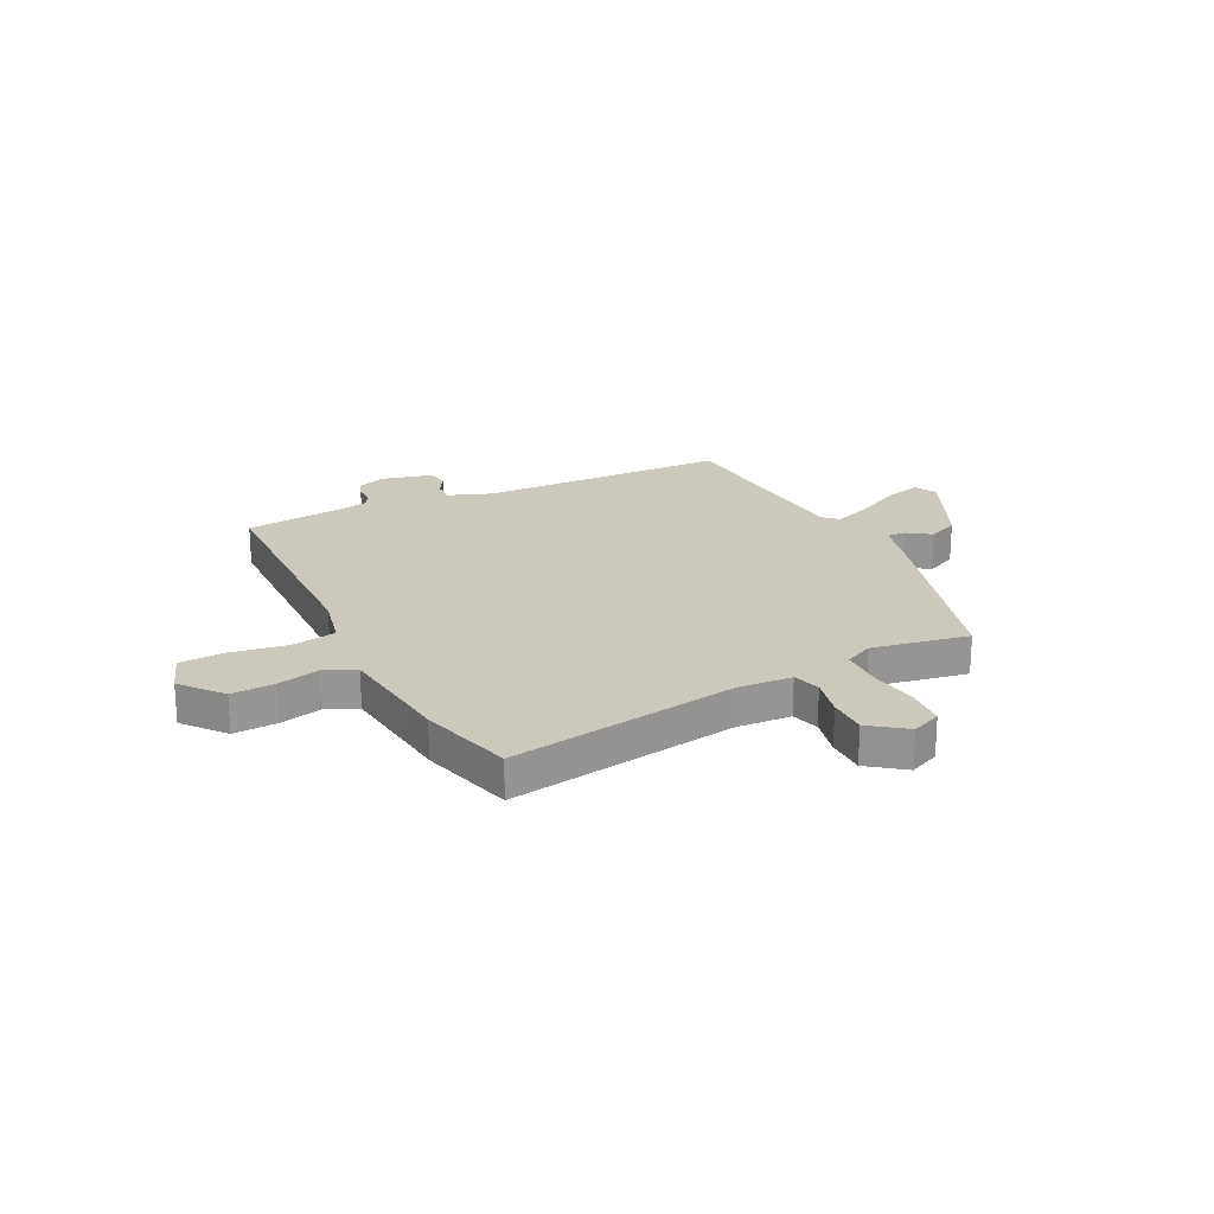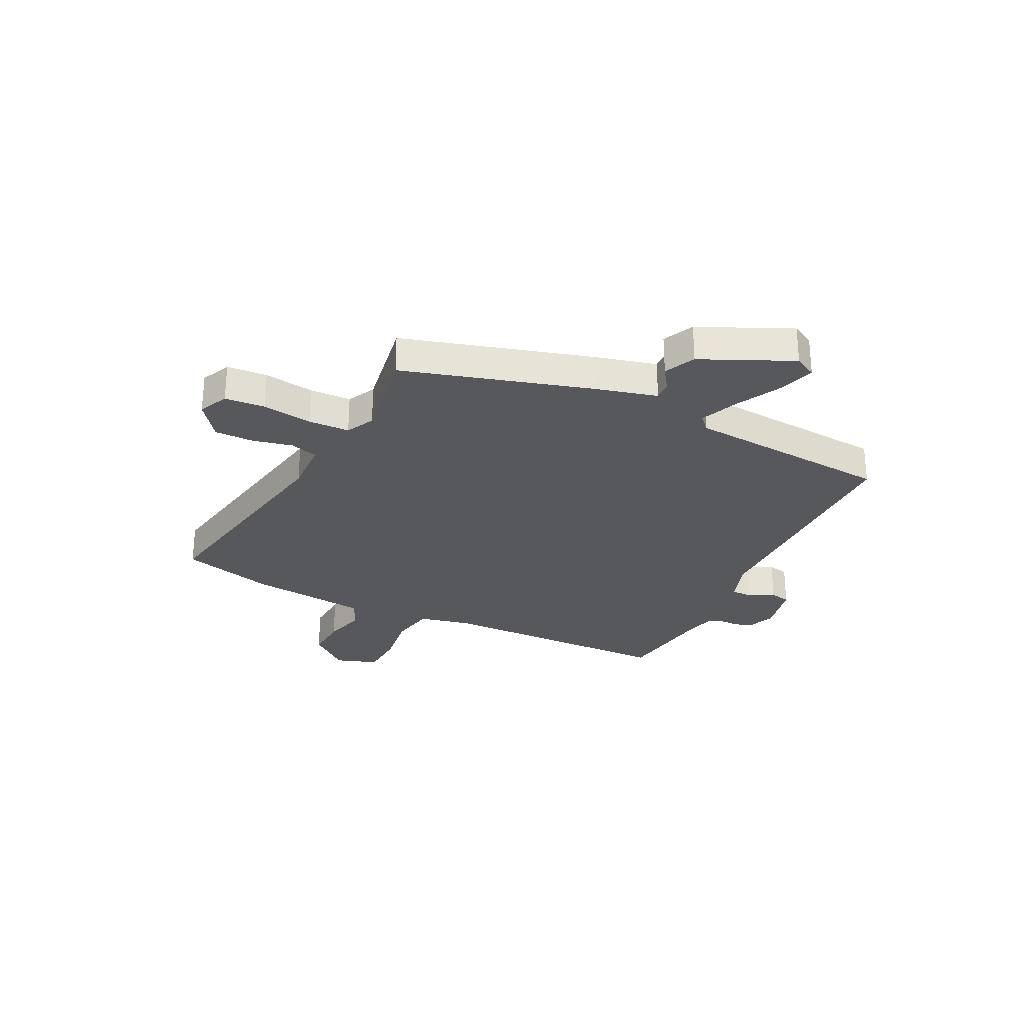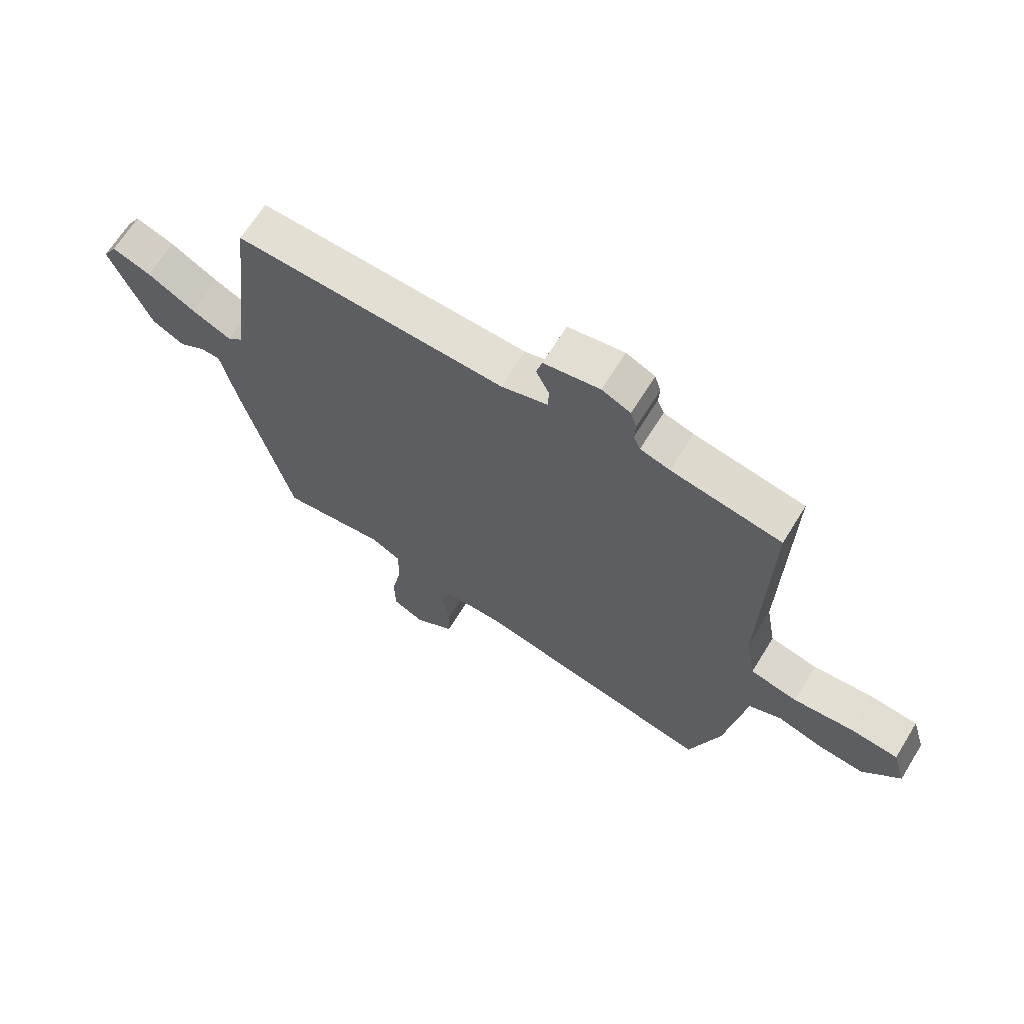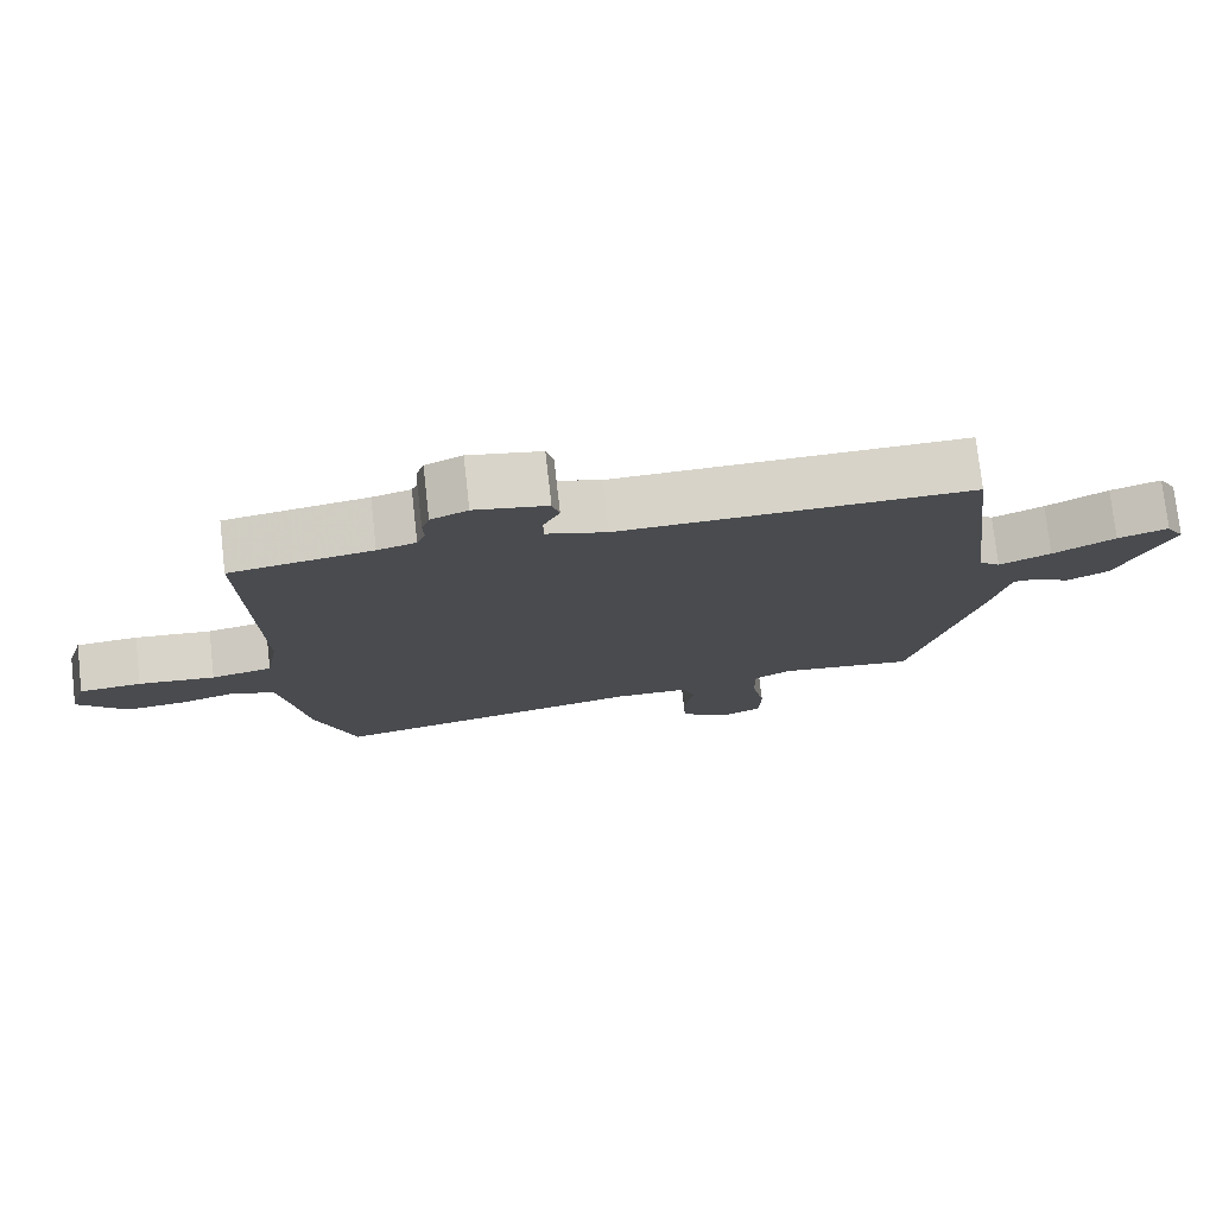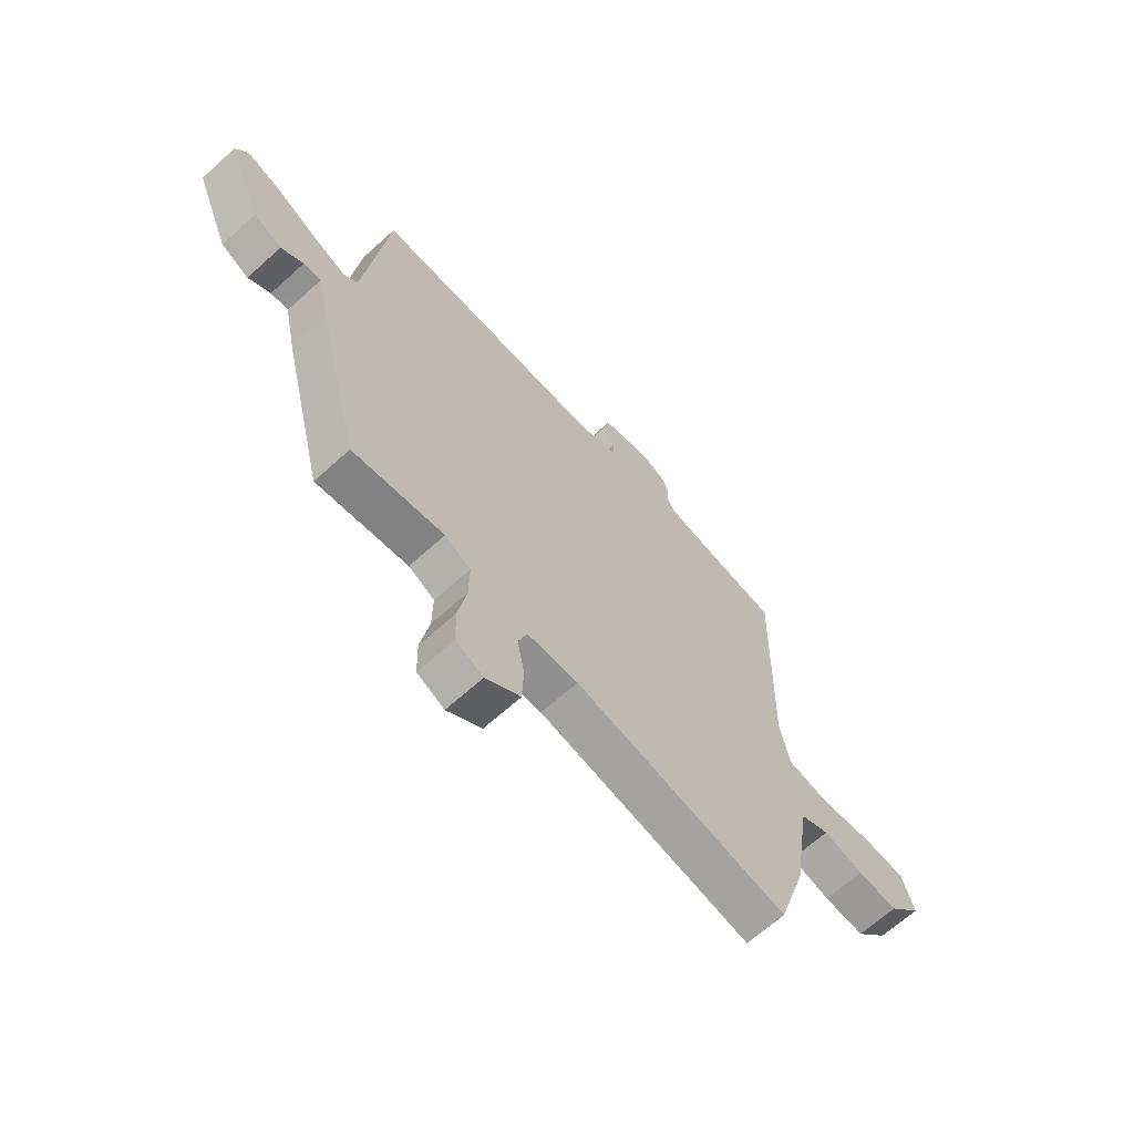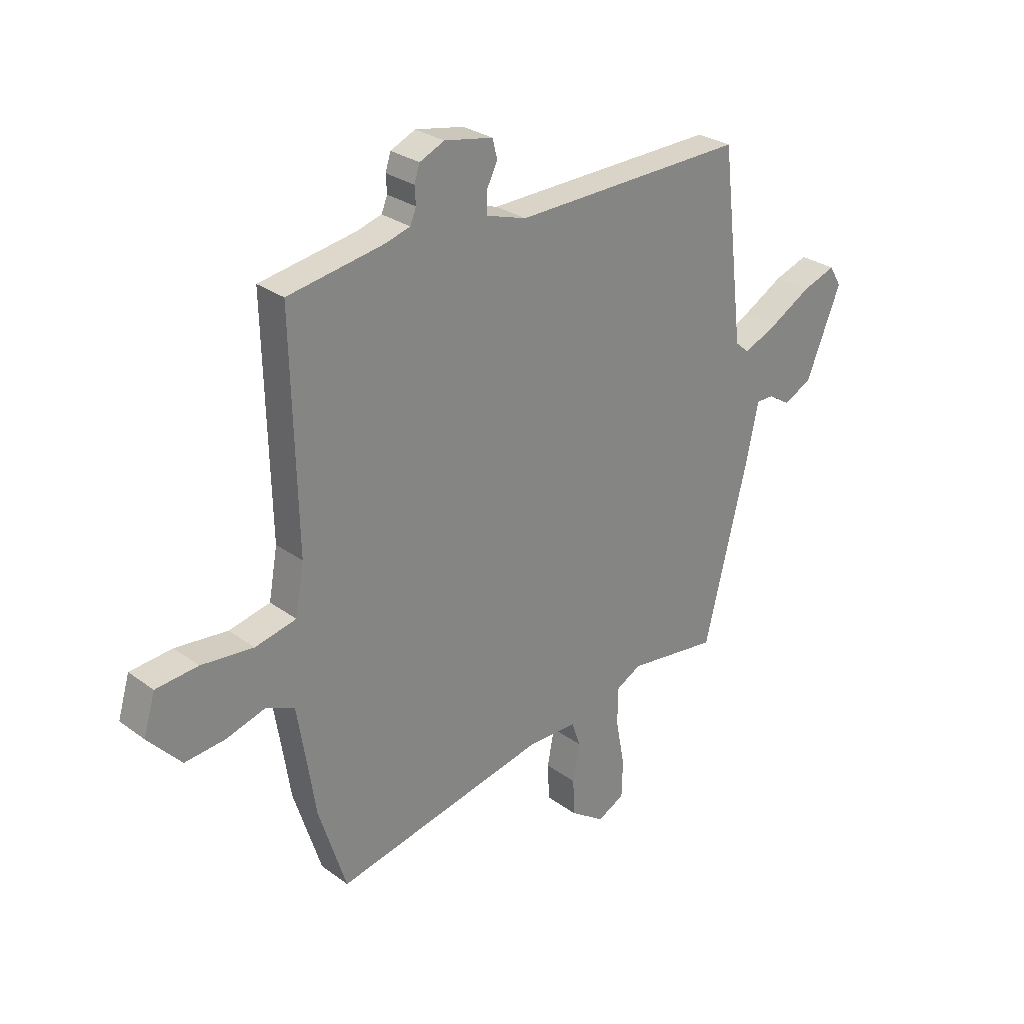
<metadata>
{"format":"obj","ext":"obj","renderer":"f3d","projection":"perspective","resolution":1024,"background":"white","views":[{"elev":22.1,"azim":156.2,"up":"+Y"},{"elev":-28.0,"azim":-114.0,"up":"+Y"},{"elev":66.7,"azim":31.8,"up":"+Z"},{"elev":76.4,"azim":173.6,"up":"+Z"},{"elev":-65.8,"azim":-47.6,"up":"+Z"},{"elev":28.2,"azim":137.7,"up":"+Z"}]}
</metadata>
<code>
v -0.436 0.07 0.523
v 0.045 0.07 0.512
v 0.128 0.07 0.538
v 0.129 0.07 0.58
v 0.106 0.07 0.627
v 0.116 0.07 0.666
v 0.216 0.07 0.685
v 0.267 0.07 0.662
v 0.278 0.07 0.628
v 0.276 0.07 0.592
v 0.288 0.07 0.562
v 0.341 0.07 0.547
v 0.537 0.07 0.514
v 0.526 0.07 0.056
v 0.544 0.07 -0.045
v 0.629 0.07 -0.064
v 0.736 0.07 -0.053
v 0.823 0.07 -0.061
v 0.847 0.07 -0.142
v 0.779 0.07 -0.217
v 0.696 0.07 -0.209
v 0.615 0.07 -0.185
v 0.556 0.07 -0.21
v 0.533 0.07 -0.352
v 0.52 0.07 -0.437
v 0.463 0.07 -0.615
v 0.026 0.07 -0.521
v -0.078 0.07 -0.522
v -0.096 0.07 -0.574
v -0.082 0.07 -0.651
v -0.085 0.07 -0.726
v -0.156 0.07 -0.774
v -0.212 0.07 -0.746
v -0.214 0.07 -0.669
v -0.196 0.07 -0.574
v -0.195 0.07 -0.495
v -0.248 0.07 -0.466
v -0.435 0.07 -0.49
v -0.525 0.07 -0.127
v -0.55 0.07 -0.01
v -0.586 0.07 -0.01
v -0.632 0.07 -0.039
v -0.69 0.07 -0.009
v -0.762 0.07 0.167
v -0.737 0.07 0.209
v -0.668 0.07 0.185
v -0.583 0.07 0.137
v -0.512 0.07 0.105
v -0.483 0.07 0.13
v -0.436 0 0.523
v 0.045 0 0.512
v 0.128 0 0.538
v 0.129 0 0.58
v 0.106 0 0.627
v 0.116 0 0.666
v 0.216 0 0.685
v 0.267 0 0.662
v 0.278 0 0.628
v 0.276 0 0.592
v 0.288 0 0.562
v 0.341 0 0.547
v 0.537 0 0.514
v 0.526 0 0.056
v 0.544 0 -0.045
v 0.629 0 -0.064
v 0.736 0 -0.053
v 0.823 0 -0.061
v 0.847 0 -0.142
v 0.779 0 -0.217
v 0.696 0 -0.209
v 0.615 0 -0.185
v 0.556 0 -0.21
v 0.533 0 -0.352
v 0.52 0 -0.437
v 0.463 0 -0.615
v 0.026 0 -0.521
v -0.078 0 -0.522
v -0.096 0 -0.574
v -0.082 0 -0.651
v -0.085 0 -0.726
v -0.156 0 -0.774
v -0.212 0 -0.746
v -0.214 0 -0.669
v -0.196 0 -0.574
v -0.195 0 -0.495
v -0.248 0 -0.466
v -0.435 0 -0.49
v -0.525 0 -0.127
v -0.55 0 -0.01
v -0.586 0 -0.01
v -0.632 0 -0.039
v -0.69 0 -0.009
v -0.762 0 0.167
v -0.737 0 0.209
v -0.668 0 0.185
v -0.583 0 0.137
v -0.512 0 0.105
v -0.483 0 0.13
f 44 45 46 47
f 44 47 48
f 41 42 43 44
f 40 41 44 48
f 37 38 39 40
f 36 37 40 48
f 32 33 34 35
f 32 35 36
f 29 30 31 32
f 29 32 36
f 28 29 36 48
f 24 25 26 27
f 23 24 27 28
f 19 20 21 22
f 17 18 19 22
f 16 17 22 23
f 15 16 23 28
f 12 13 14
f 11 12 14 15
f 7 8 9 10
f 7 10 11
f 4 5 6 7
f 3 4 7 11
f 2 3 11 15
f 49 1 2 15
f 15 28 48 49
f 96 95 94 93
f 97 96 93
f 93 92 91 90
f 97 93 90 89
f 89 88 87 86
f 97 89 86 85
f 84 83 82 81
f 85 84 81
f 81 80 79 78
f 85 81 78
f 97 85 78 77
f 76 75 74 73
f 77 76 73 72
f 71 70 69 68
f 71 68 67 66
f 72 71 66 65
f 77 72 65 64
f 63 62 61
f 64 63 61 60
f 59 58 57 56
f 60 59 56
f 56 55 54 53
f 60 56 53 52
f 64 60 52 51
f 64 51 50 98
f 98 97 77 64
f 1 50 51 2
f 2 51 52 3
f 3 52 53 4
f 4 53 54 5
f 5 54 55 6
f 6 55 56 7
f 7 56 57 8
f 8 57 58 9
f 9 58 59 10
f 10 59 60 11
f 11 60 61 12
f 12 61 62 13
f 13 62 63 14
f 14 63 64 15
f 15 64 65 16
f 16 65 66 17
f 17 66 67 18
f 18 67 68 19
f 19 68 69 20
f 20 69 70 21
f 21 70 71 22
f 22 71 72 23
f 23 72 73 24
f 24 73 74 25
f 25 74 75 26
f 26 75 76 27
f 27 76 77 28
f 28 77 78 29
f 29 78 79 30
f 30 79 80 31
f 31 80 81 32
f 32 81 82 33
f 33 82 83 34
f 34 83 84 35
f 35 84 85 36
f 36 85 86 37
f 37 86 87 38
f 38 87 88 39
f 39 88 89 40
f 40 89 90 41
f 41 90 91 42
f 42 91 92 43
f 43 92 93 44
f 44 93 94 45
f 45 94 95 46
f 46 95 96 47
f 47 96 97 48
f 48 97 98 49
f 49 98 50 1

</code>
